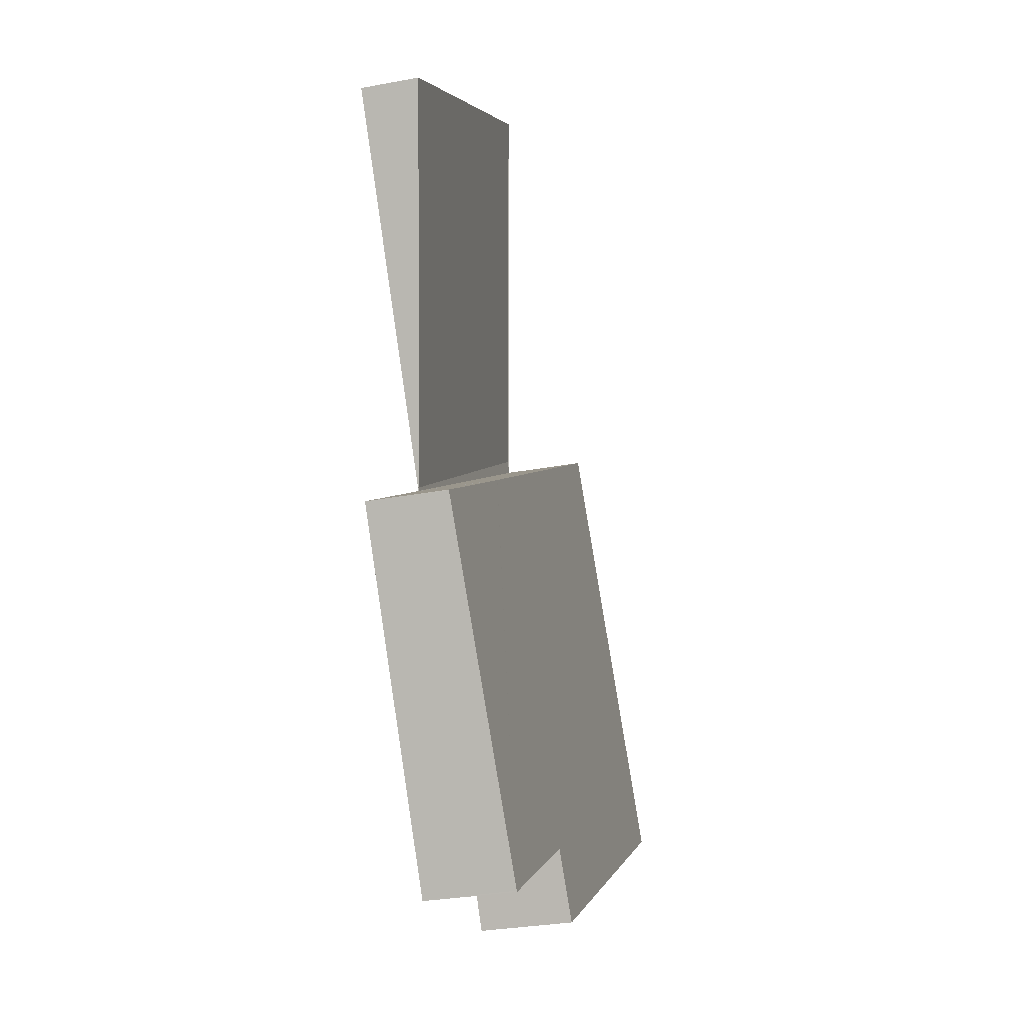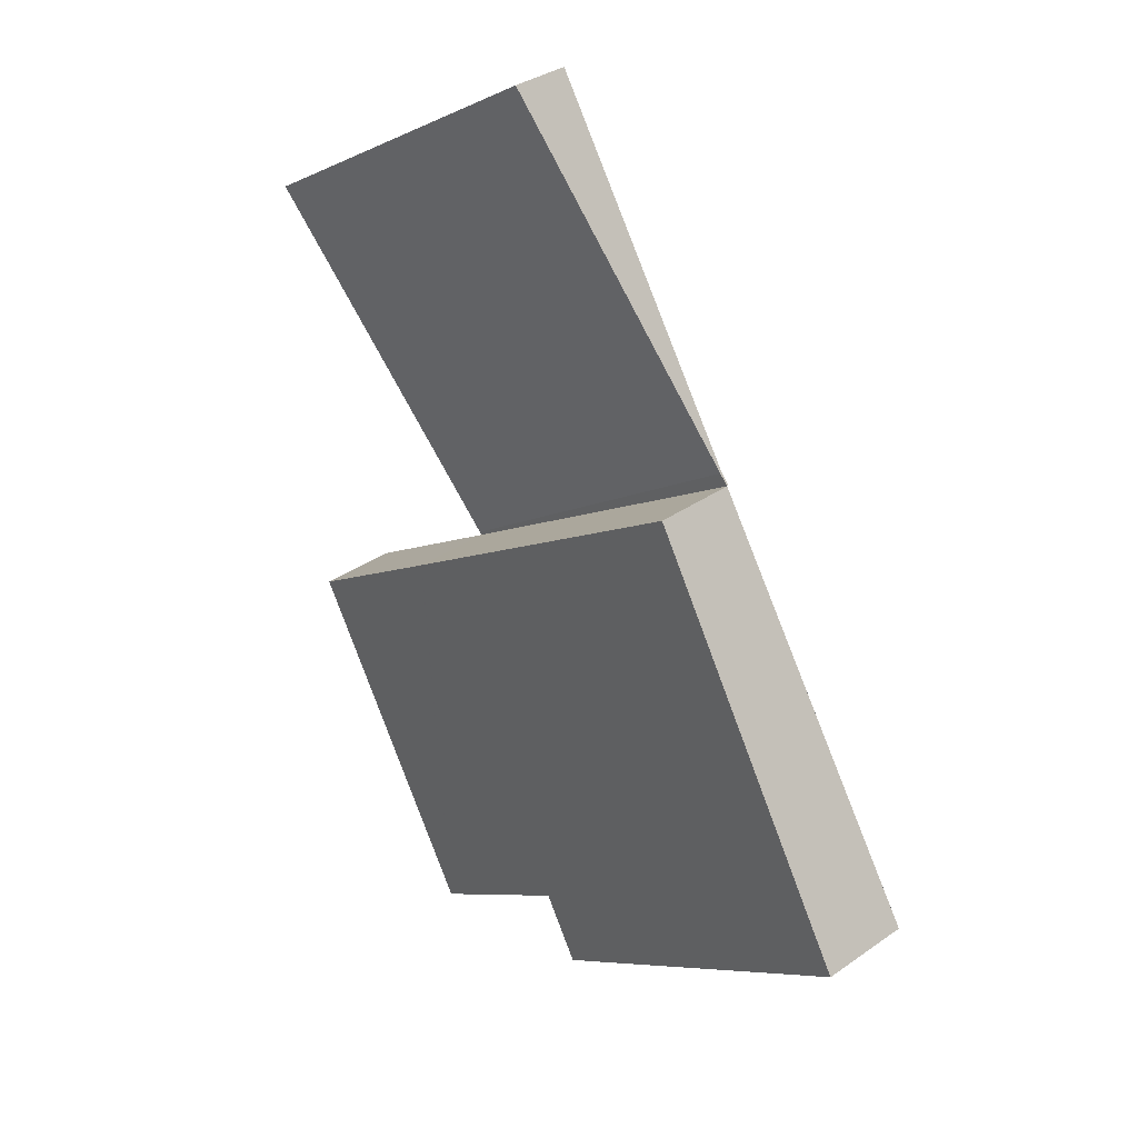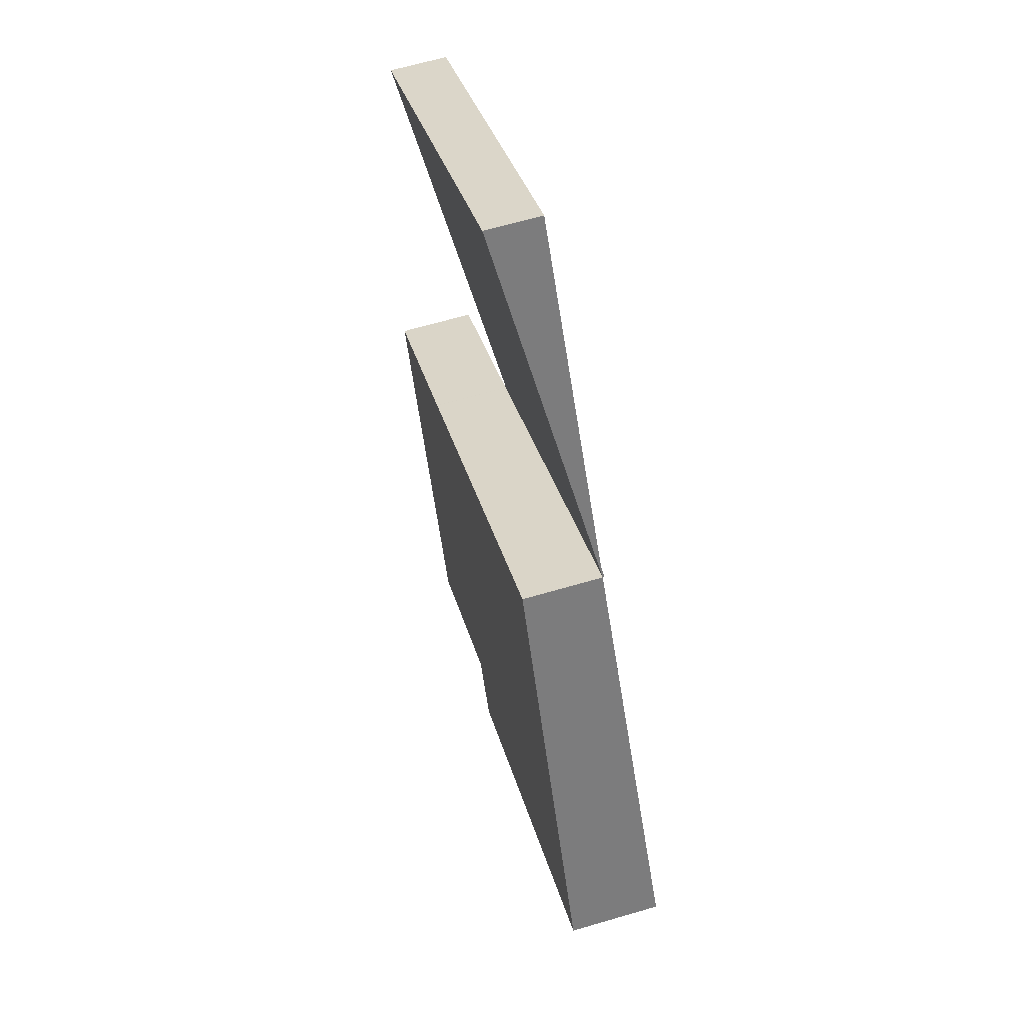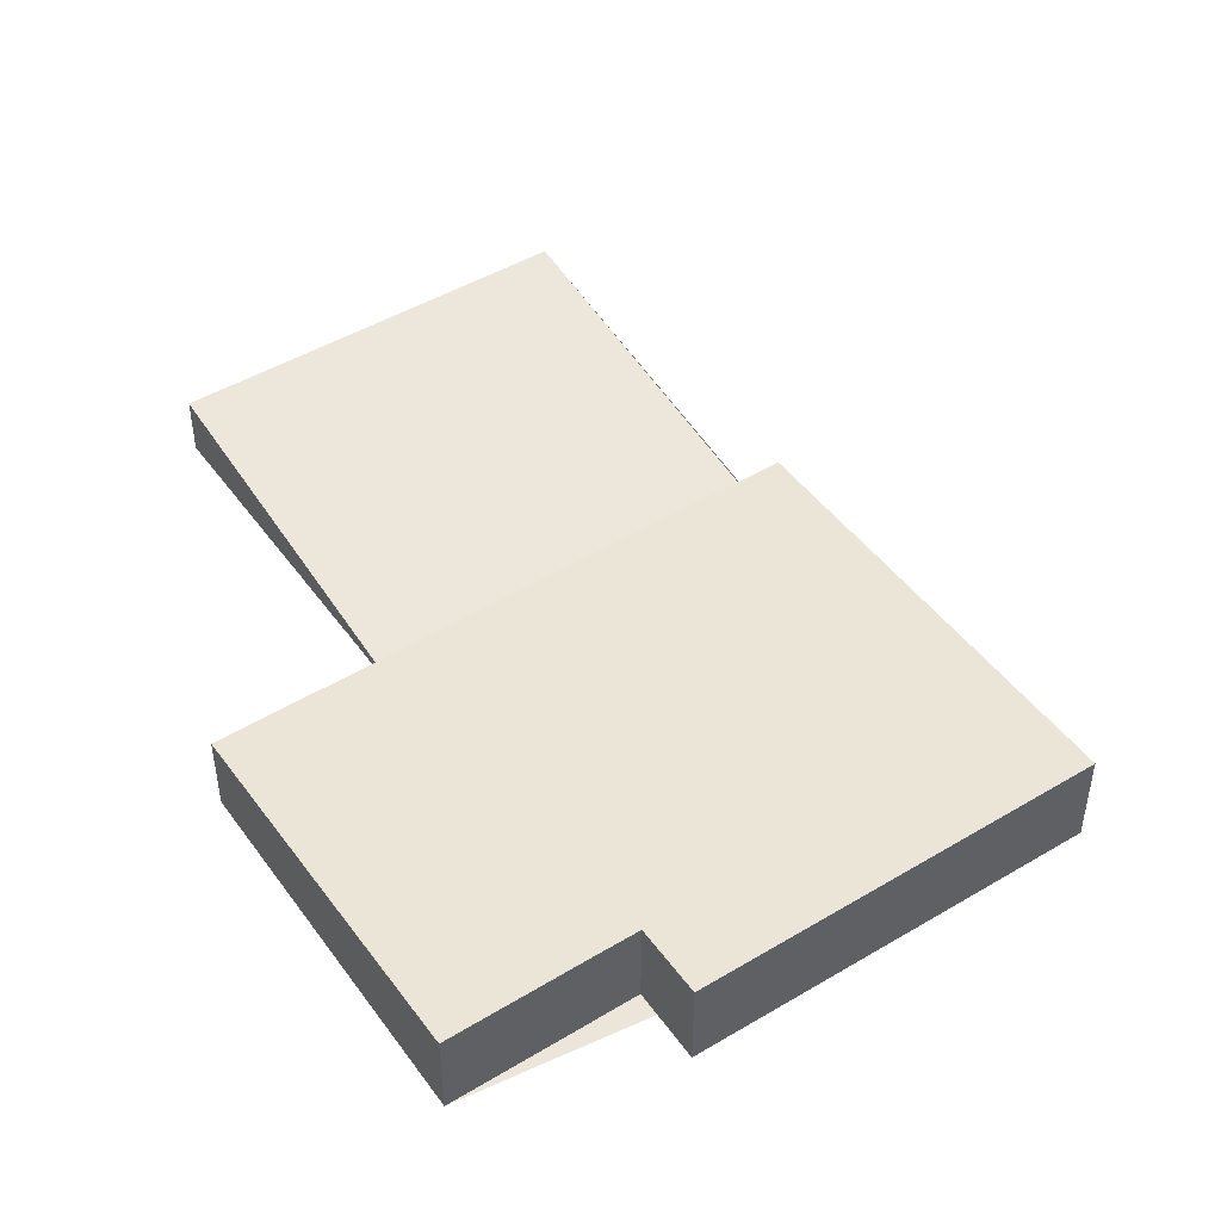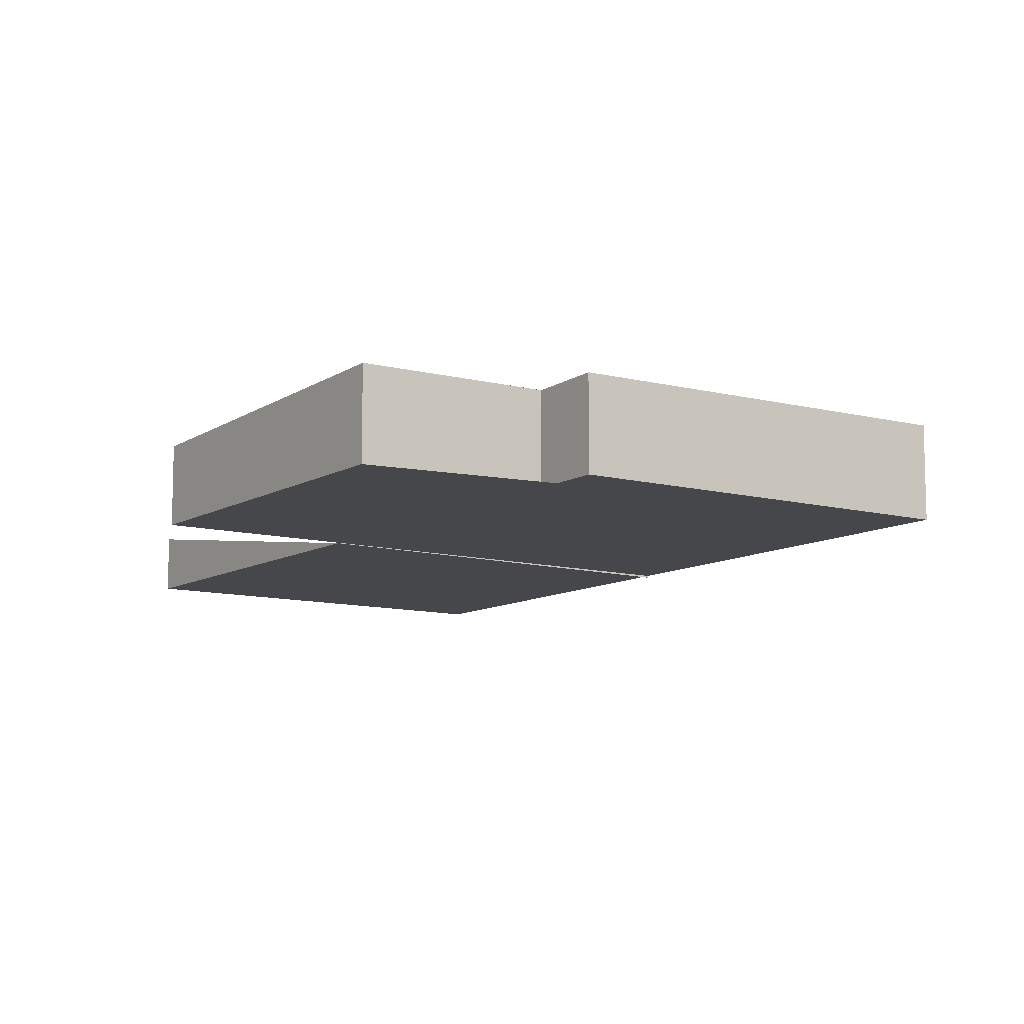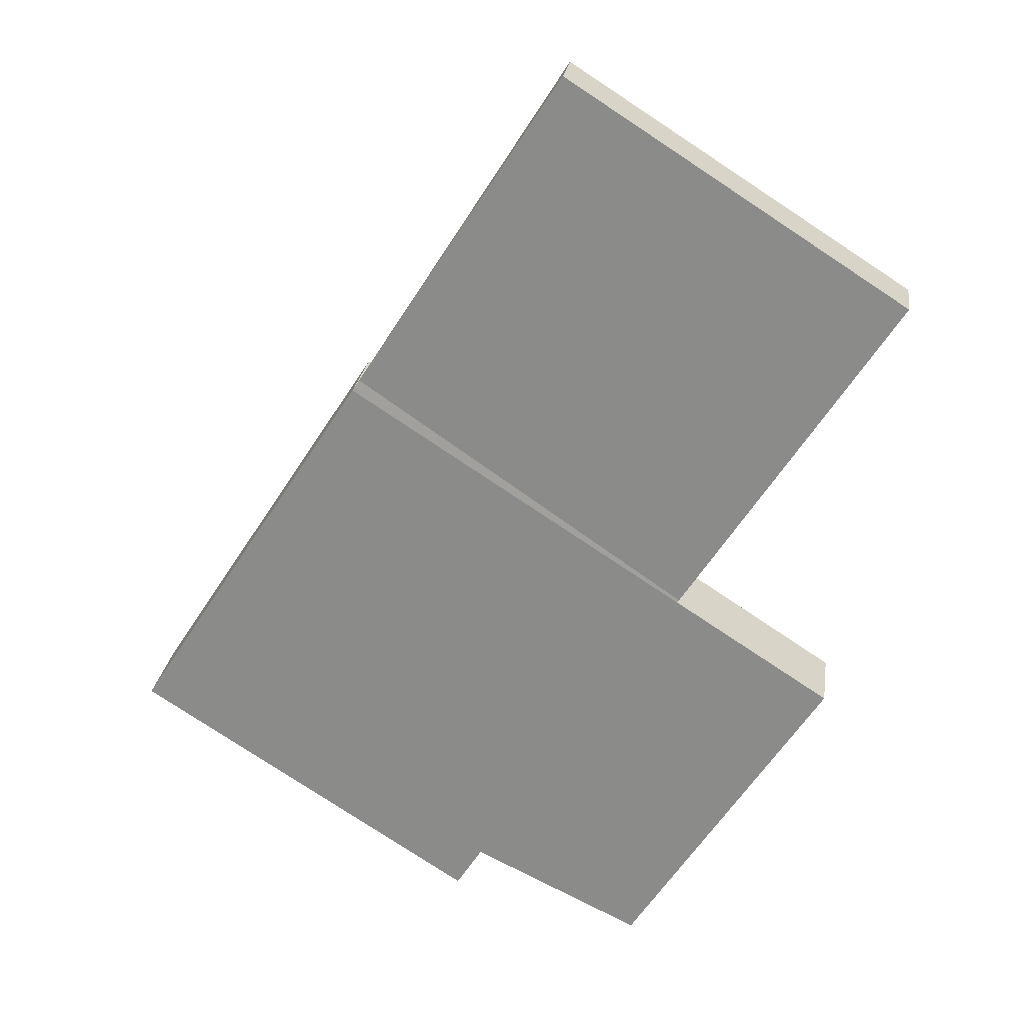
<metadata>
{"format":"obj","ext":"obj","renderer":"f3d","projection":"perspective","resolution":1024,"background":"white","views":[{"elev":-30.3,"azim":-74.9,"up":"+Y"},{"elev":34.8,"azim":47.0,"up":"+Y"},{"elev":65.3,"azim":73.6,"up":"+Y"},{"elev":47.8,"azim":-1.3,"up":"+Z"},{"elev":-10.2,"azim":-1.6,"up":"+Z"},{"elev":24.9,"azim":-171.8,"up":"+Y"}]}
</metadata>
<code>
v -2251 -633.2 1.518
v -2257 -636.8 1.486
v -2258 -635.8 1.454
v -2260 -637.4 1.44
v -2263 -632.4 1.28
v -2261 -630.8 1.295
v -2259 -621.8 0.9204
v -2264 -625.3 0.9501
v -2257 -636.7 1.486
v -2261 -630.7 1.295
v -2261 -630.7 1.295
v -2261 -631 1.293
v -2263 -632.4 1.28
v -2255 -627.2 1.325
v -2261 -630.7 1.295
v -2255 -627.2 1.325
v -2264 -625.3 0.95
v -2261 -630.7 -0.007744
v -2255 -627.2 -0.03061
v -2261 -630.7 -0.007718
v -2255 -627.2 -0.03061
v -2261 -630.7 -0.007718
v -2261 -630.7 1.295
v -2261 -630.7 -0.007744
v -2263 -632.4 1.28
v -2263 -632.4 1.28
v -2260 -637.4 1.44
v -2257 -636.7 1.486
v -2257 -636.7 1.486
v -2251 -633.2 1.518
v -2258 -635.7 1.454
v -2258 -635.8 1.454
v -2258 -636.1 1.451
v -2260 -637.4 1.439
v -2252 -632.2 1.486
v -2260 -637.4 1.439
v -2257 -636.7 1.486
v -2251 -633.2 1.518
v -2251 -633.2 0
v -2257 -636.7 -2.22e-16
v -2257 -636.7 1.486
v -2257 -636.8 1.486
v -2257 -636.8 2.22e-16
v -2257 -636.7 0
v -2258 -636.1 1.451
v -2258 -635.8 1.454
v -2258 -635.8 0
v -2258 -636.1 0
v -2260 -637.4 1.439
v -2260 -637.4 1.44
v -2260 -637.4 0
v -2260 -637.4 -2.22e-16
v -2263 -632.4 1.28
v -2263 -632.4 1.28
v -2263 -632.4 0
v -2263 -632.4 0
v -2261 -630.7 1.295
v -2261 -630.8 1.295
v -2261 -630.8 -2.22e-16
v -2261 -630.7 0
v -2255 -627.2 -0.03061
v -2259 -621.8 0.9204
v -2259 -621.8 0
v -2255 -627.2 0
v -2264 -625.3 0.95
v -2264 -625.3 0.9501
v -2264 -625.3 -1.11e-16
v -2264 -625.3 1.11e-16
v -2257 -636.8 1.486
v -2257 -636.7 1.486
v -2257 -636.7 -2.22e-16
v -2257 -636.8 2.22e-16
v -2261 -630.8 1.295
v -2261 -631 1.293
v -2261 -631 0
v -2261 -630.8 -2.22e-16
v -2263 -632.4 1.28
v -2263 -632.4 1.28
v -2263 -632.4 0
v -2263 -632.4 0
v -2252 -632.2 1.486
v -2255 -627.2 1.325
v -2255 -627.2 2.22e-16
v -2252 -632.2 0
v -2259 -621.8 0.9204
v -2264 -625.3 0.95
v -2264 -625.3 1.11e-16
v -2259 -621.8 0
v -2264 -625.3 0.9501
v -2261 -630.7 -0.007718
v -2261 -630.7 0
v -2264 -625.3 -1.11e-16
v -2261 -631 1.293
v -2263 -632.4 1.28
v -2263 -632.4 0
v -2261 -631 0
v -2260 -637.4 1.44
v -2260 -637.4 1.44
v -2260 -637.4 0
v -2260 -637.4 0
v -2258 -635.8 1.454
v -2257 -636.7 1.486
v -2257 -636.7 0
v -2258 -635.8 0
v -2251 -633.2 1.518
v -2251 -633.2 1.518
v -2251 -633.2 0
v -2251 -633.2 0
v -2258 -635.8 1.454
v -2258 -635.8 1.454
v -2258 -635.8 0
v -2258 -635.8 0
v -2260 -637.4 1.44
v -2258 -636.1 1.451
v -2258 -636.1 0
v -2260 -637.4 0
v -2251 -633.2 1.518
v -2252 -632.2 1.486
v -2252 -632.2 0
v -2251 -633.2 0
v -2263 -632.4 1.28
v -2260 -637.4 1.439
v -2260 -637.4 -2.22e-16
v -2263 -632.4 0
v -2259 -621.8 0
v -2251 -633.2 0
v -2257 -636.8 0
v -2258 -635.8 0
v -2260 -637.4 0
v -2263 -632.4 0
v -2261 -630.8 0
v -2264 -625.3 0
f 24 22 15 23
f 26 12 25
f 34 25 12 6 11 10 31 32 3 33
f 31 10 14 35
f 18 17 7 19
f 20 8 17 18
f 23 16 21 24
f 25 13 5 26
f 36 13 25 34
f 28 9 2 29
f 30 1 9 28
f 31 28 29 32
f 33 27 34
f 35 30 28 31
f 34 27 4 36
f 38 39 40 37
f 42 43 44 41
f 46 47 48 45
f 50 51 52 49
f 54 55 56 53
f 58 59 60 57
f 62 63 64 61
f 66 67 68 65
f 70 71 72 69
f 74 75 76 73
f 78 79 80 77
f 82 83 84 81
f 86 87 88 85
f 90 91 92 89
f 94 95 96 93
f 98 99 100 97
f 102 103 104 101
f 106 107 108 105
f 110 111 112 109
f 114 115 116 113
f 118 119 120 117
f 122 123 124 121
f 126 127 128 129 130 131 132 125

</code>
